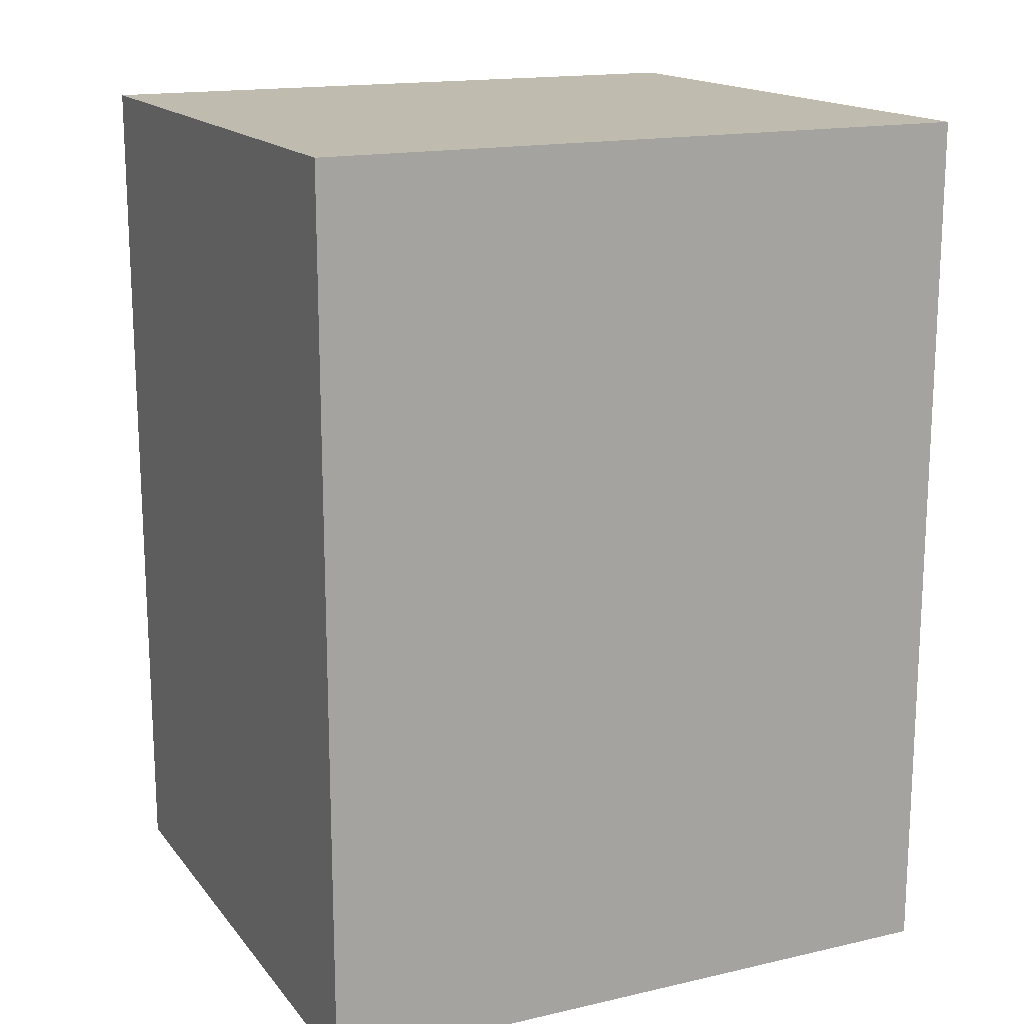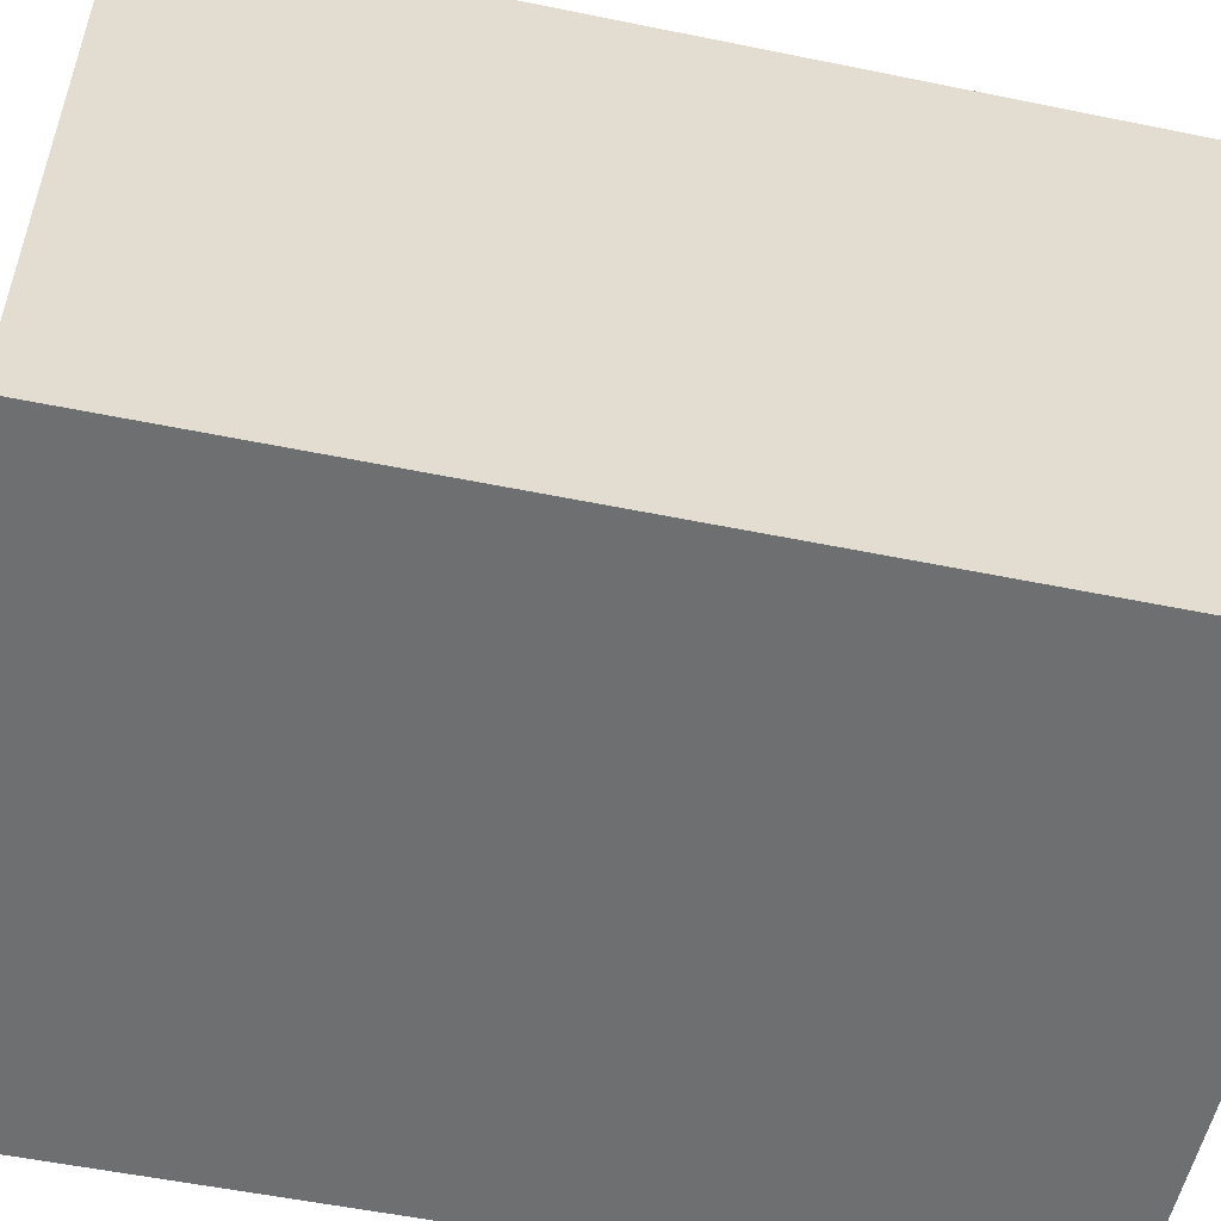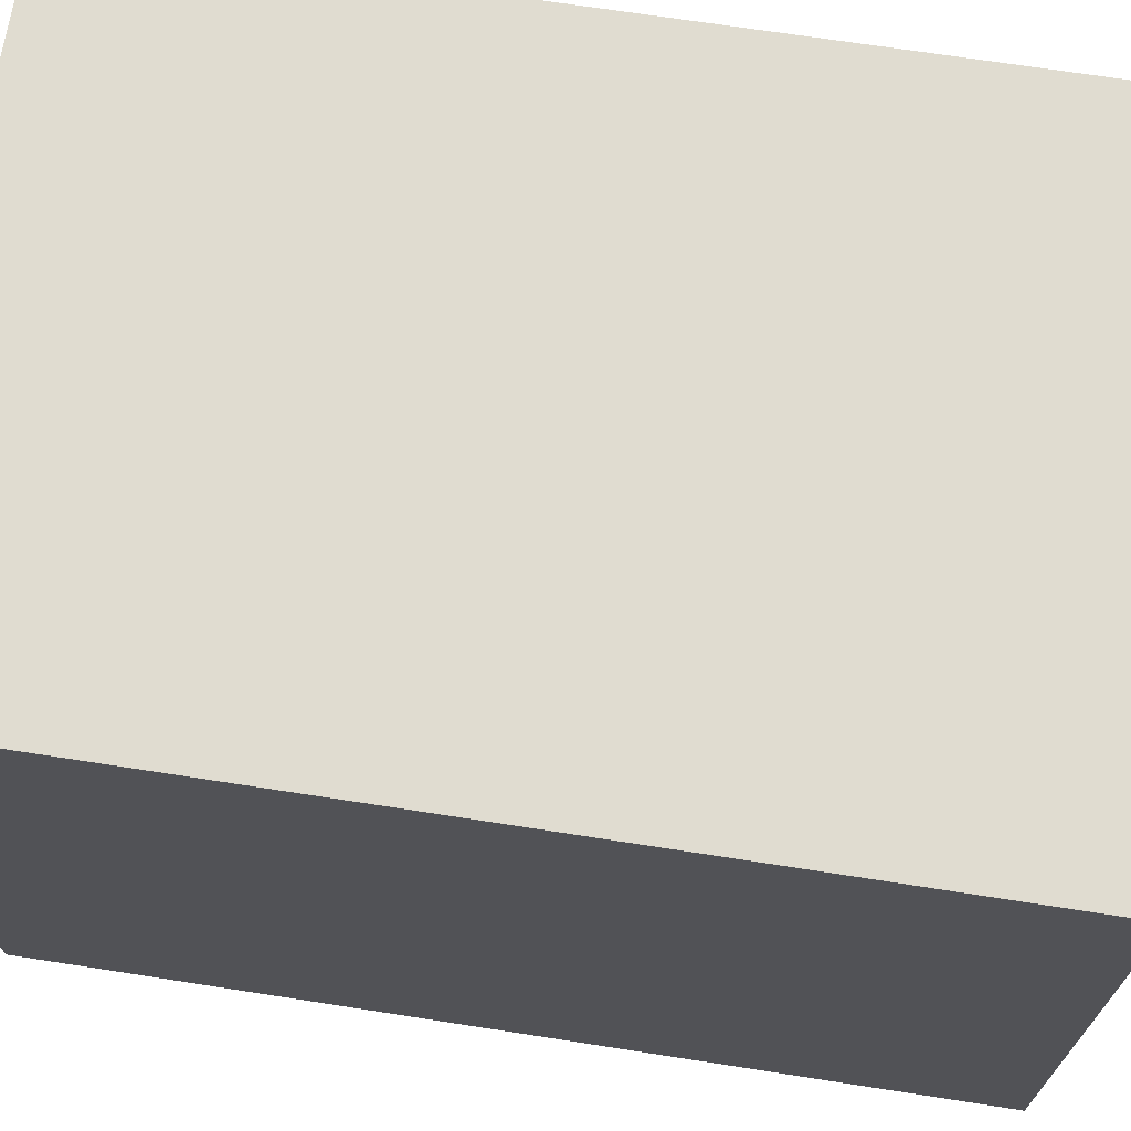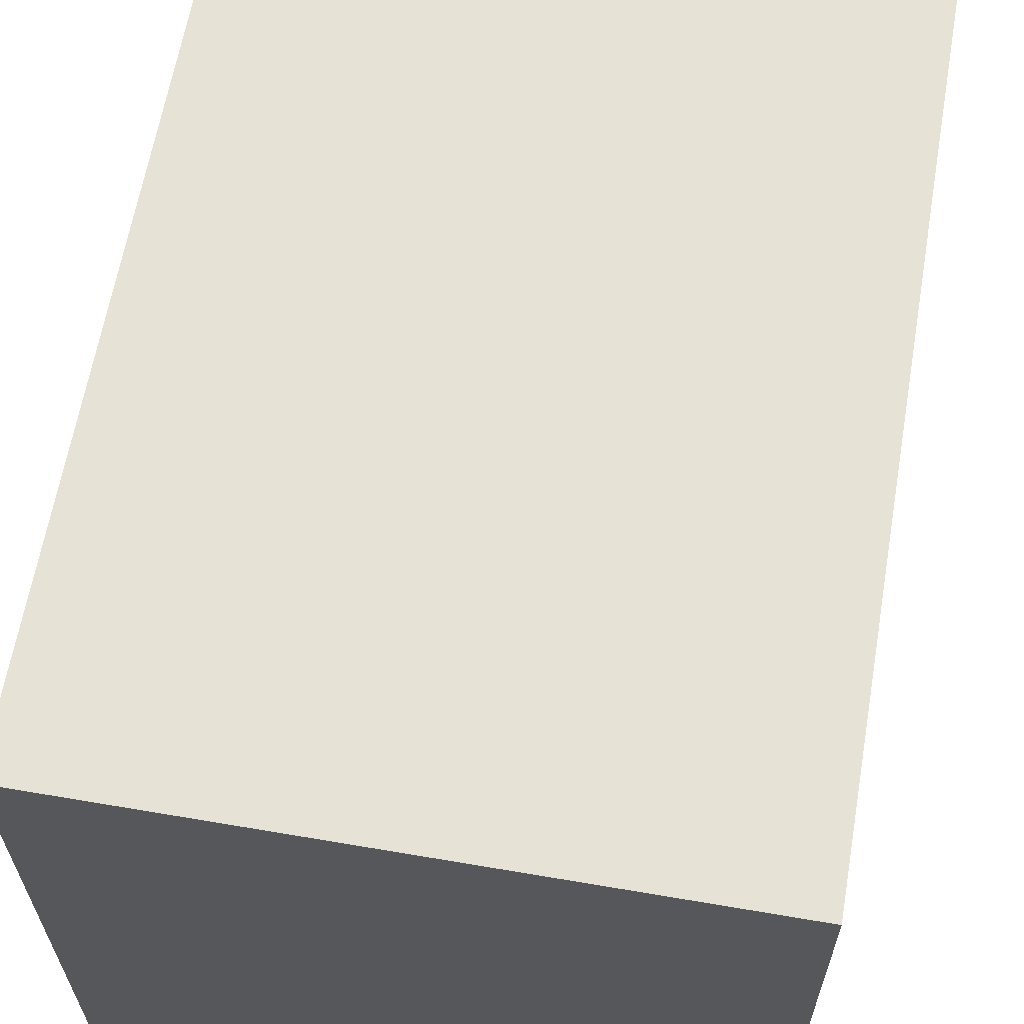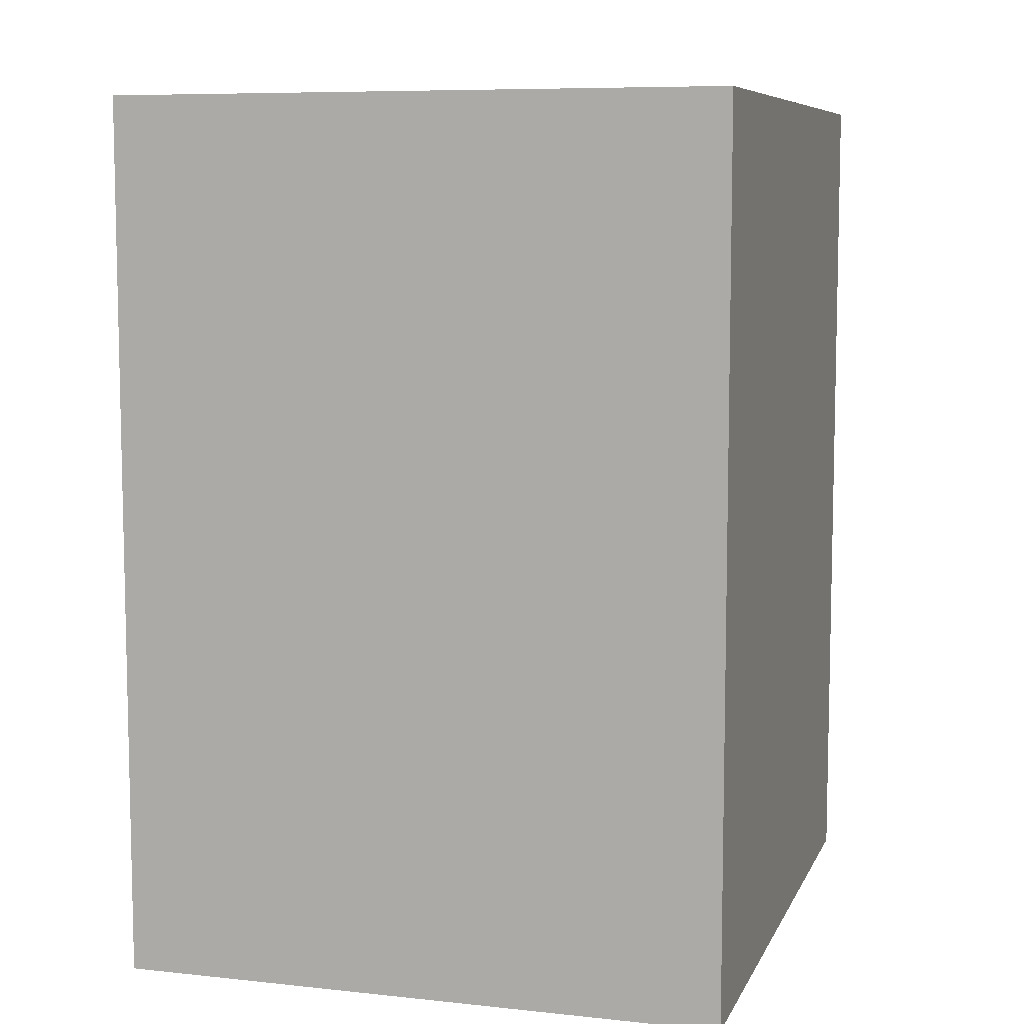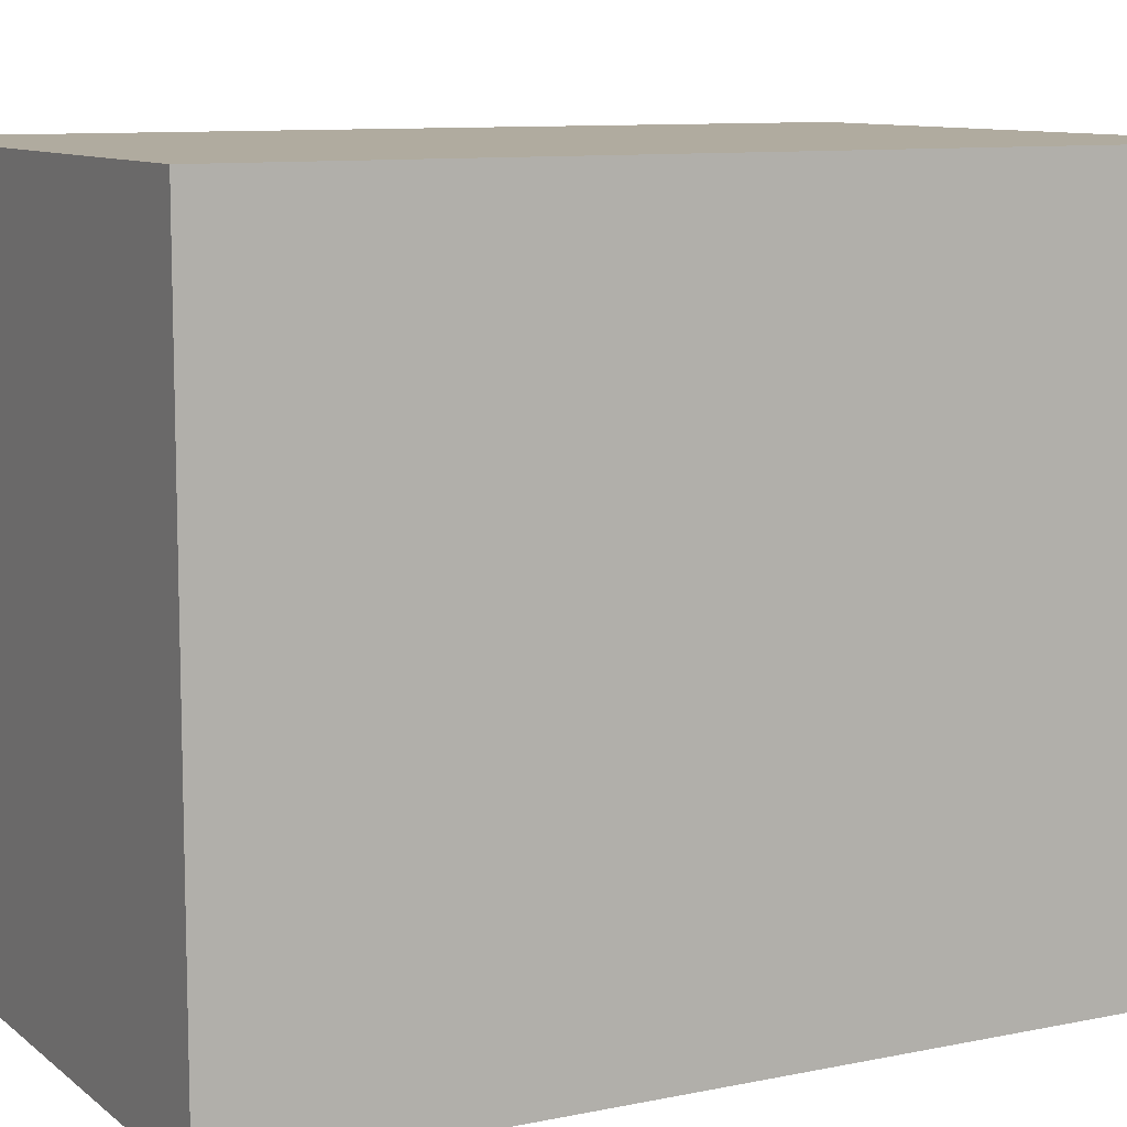
<metadata>
{"format":"obj","ext":"obj","renderer":"f3d","projection":"perspective","resolution":1024,"background":"white","views":[{"elev":16.2,"azim":64.8,"up":"+Z"},{"elev":-54.6,"azim":-102.2,"up":"+Y"},{"elev":69.7,"azim":98.8,"up":"+Y"},{"elev":63.1,"azim":9.8,"up":"+Y"},{"elev":7.9,"azim":16.6,"up":"+Z"},{"elev":9.7,"azim":-118.2,"up":"+Y"}]}
</metadata>
<code>
g Mesh14
v 258.4 18.1 -140.6
v 258.4 5.8 -140.6
v 247.1 5.8 -140.6
v 247.1 18.1 -140.6
v 258.4 5.8 -140.6
v 258.4 18.1 -140.6
v 247.1 5.8 -140.6
v 247.1 18.1 -140.6
v 247.1 5.8 -140.6
v 258.4 5.8 -140.6
v 258.4 5.8 -156.9
v 247.1 5.8 -156.9
v 247.1 5.8 -156.9
v 258.4 5.8 -156.9
v 247.1 5.8 -140.6
v 258.4 5.8 -140.6
v 247.1 5.8 -140.6
v 247.1 5.8 -156.9
v 247.1 18.1 -156.9
v 247.1 18.1 -140.6
v 247.1 18.1 -140.6
v 247.1 18.1 -156.9
v 247.1 5.8 -140.6
v 247.1 5.8 -156.9
v 258.4 18.1 -140.6
v 247.1 18.1 -140.6
v 247.1 18.1 -156.9
v 258.4 18.1 -156.9
v 247.1 18.1 -140.6
v 258.4 18.1 -140.6
v 247.1 18.1 -156.9
v 258.4 18.1 -156.9
v 258.4 18.1 -140.6
v 258.4 18.1 -156.9
v 258.4 5.8 -156.9
v 258.4 5.8 -140.6
v 258.4 5.8 -140.6
v 258.4 5.8 -156.9
v 258.4 18.1 -140.6
v 258.4 18.1 -156.9
v 258.4 5.8 -156.9
v 258.4 18.1 -156.9
v 247.1 18.1 -156.9
v 247.1 5.8 -156.9
v 247.1 5.8 -156.9
v 247.1 18.1 -156.9
v 258.4 5.8 -156.9
v 258.4 18.1 -156.9
g Mesh14_0
f 3 2 1
f 1 4 3
f 7 6 5
f 6 7 8
f 11 10 9
f 9 12 11
f 15 14 13
f 14 15 16
f 19 18 17
f 17 20 19
f 23 22 21
f 22 23 24
f 27 26 25
f 25 28 27
f 31 30 29
f 30 31 32
f 35 34 33
f 33 36 35
f 39 38 37
f 38 39 40
f 43 42 41
f 41 44 43
f 47 46 45
f 46 47 48

</code>
